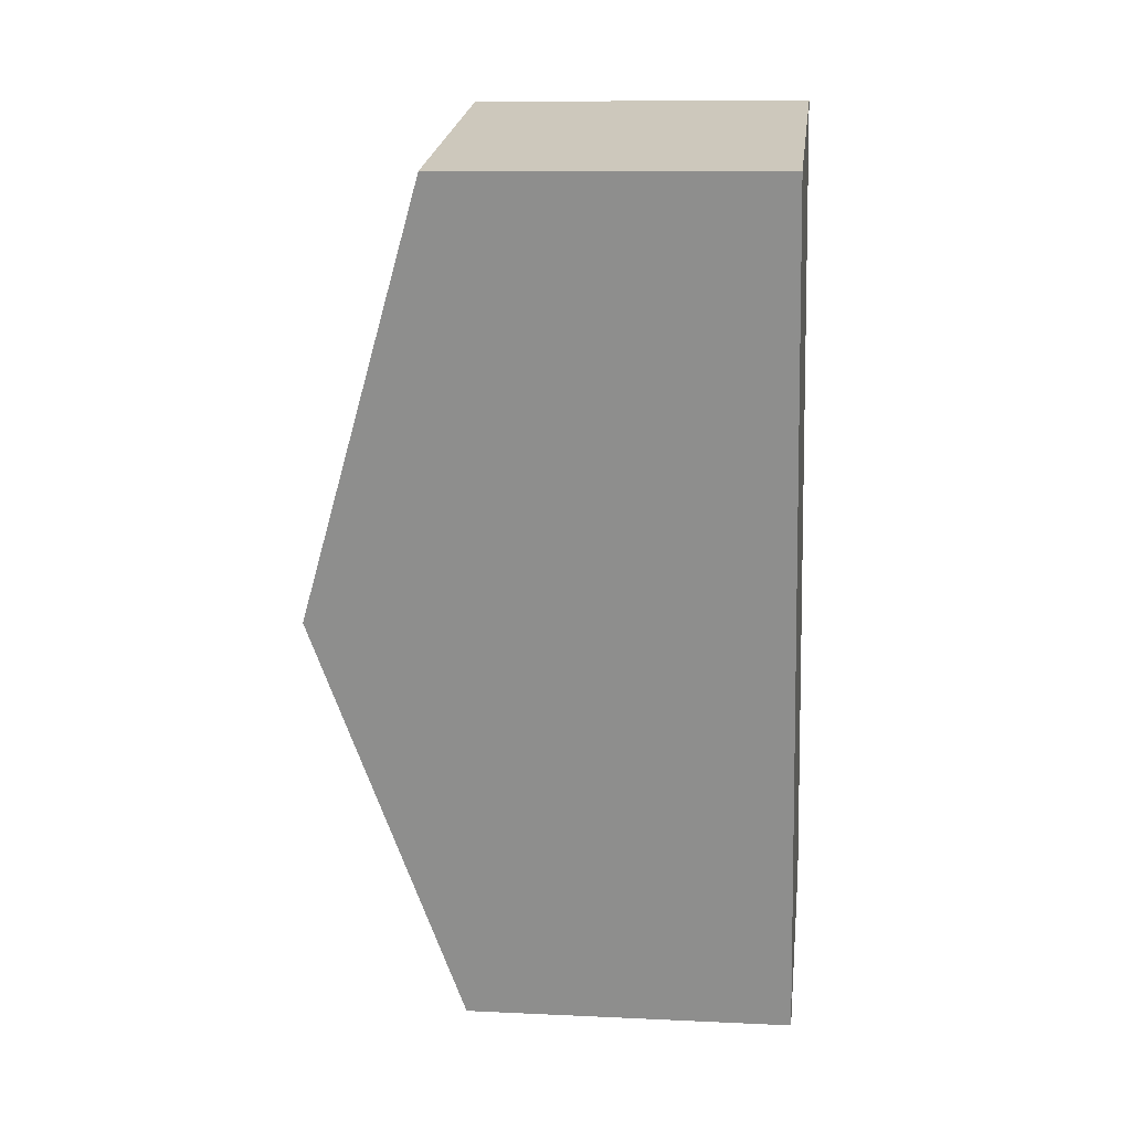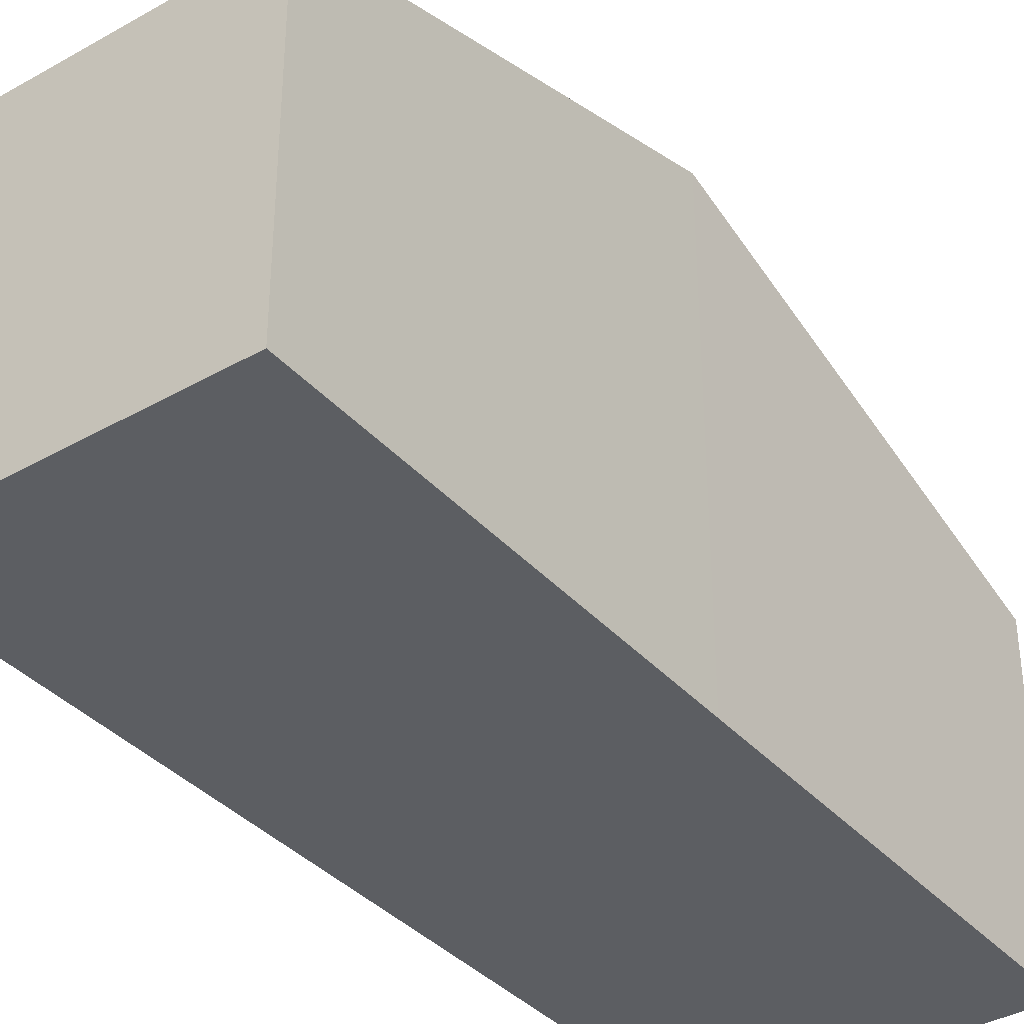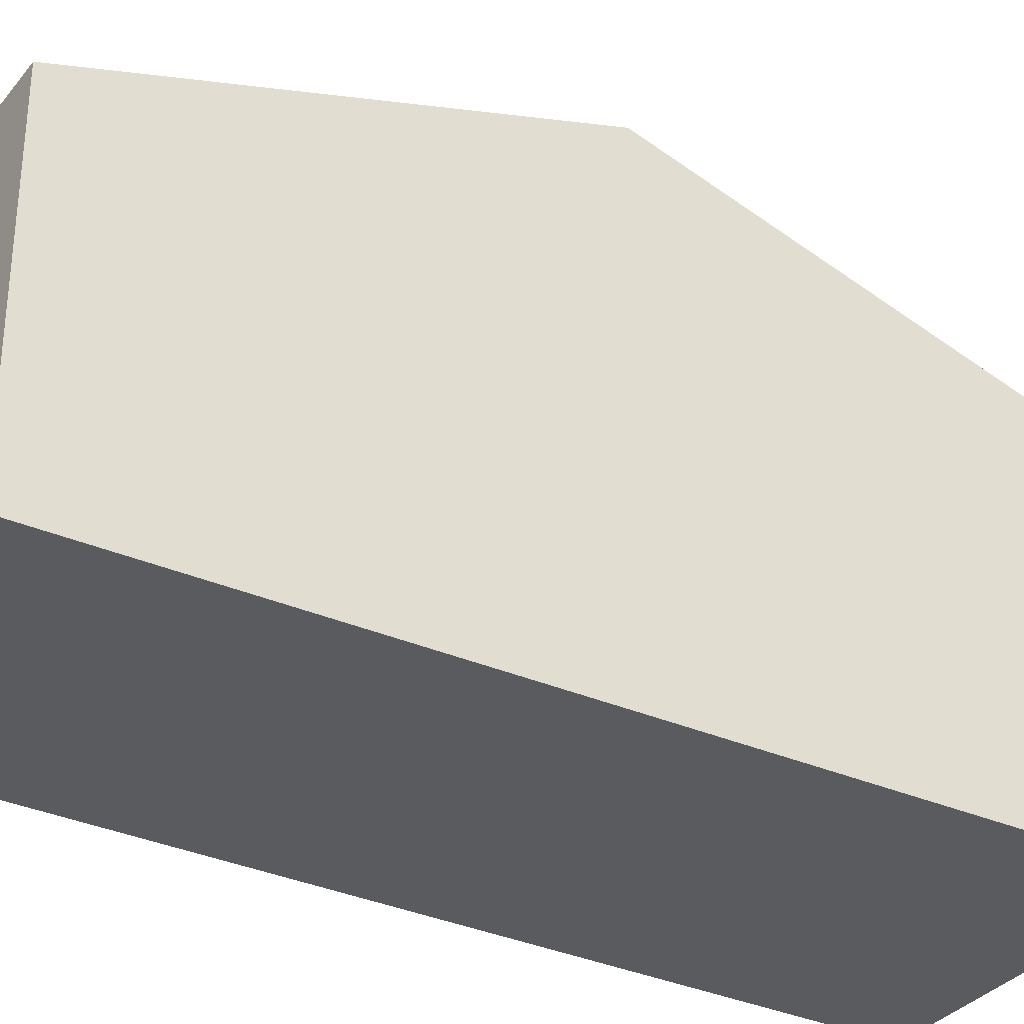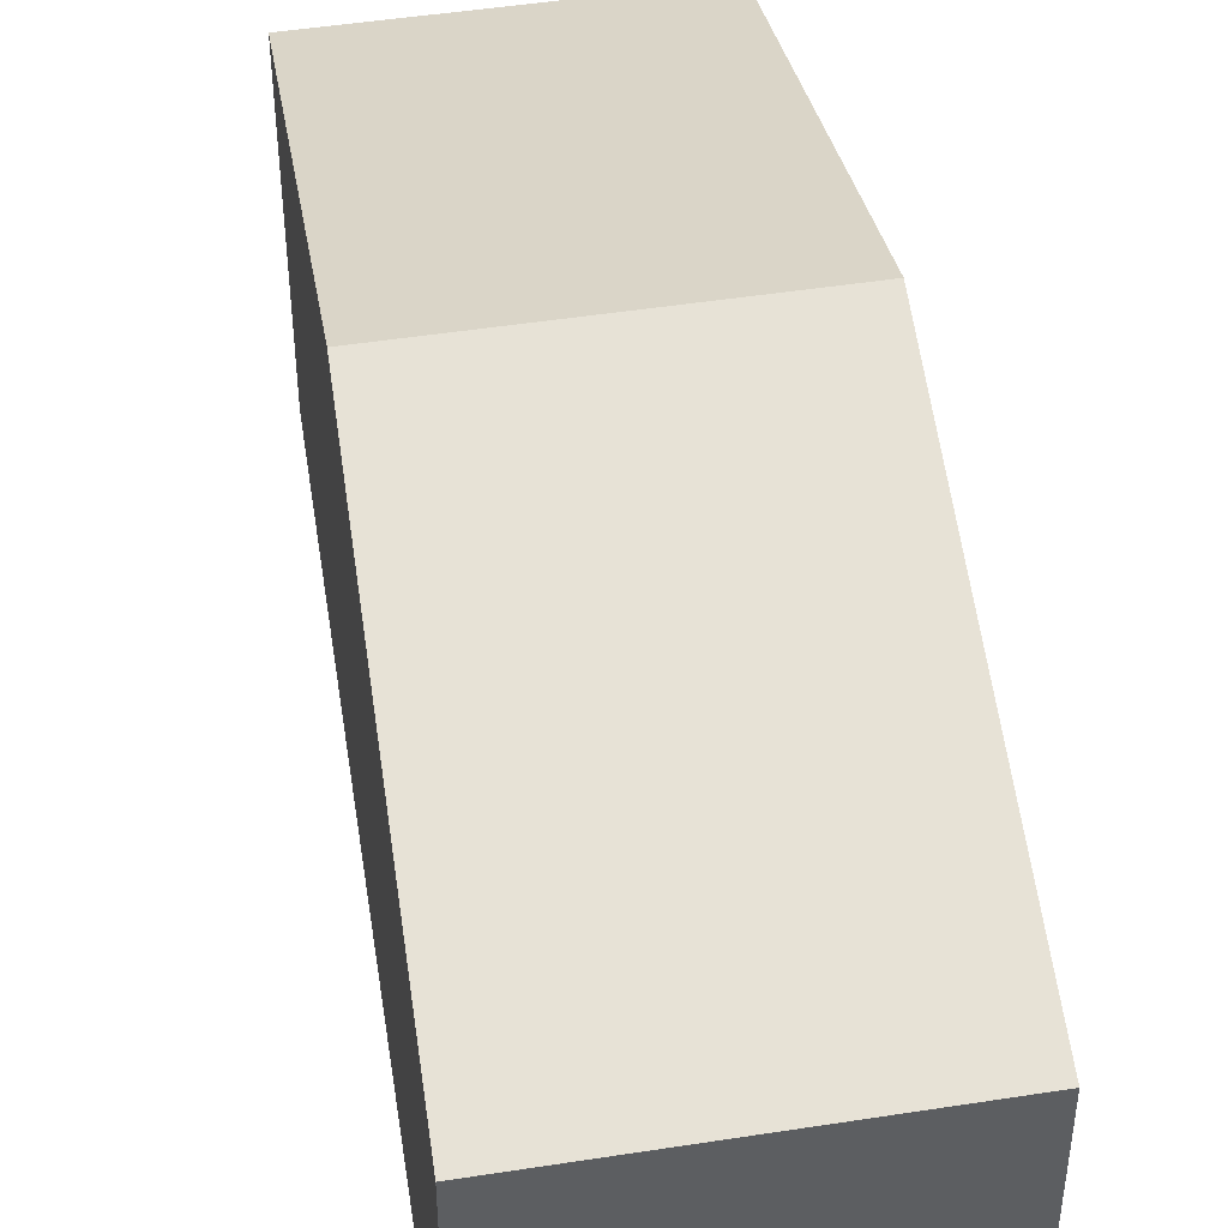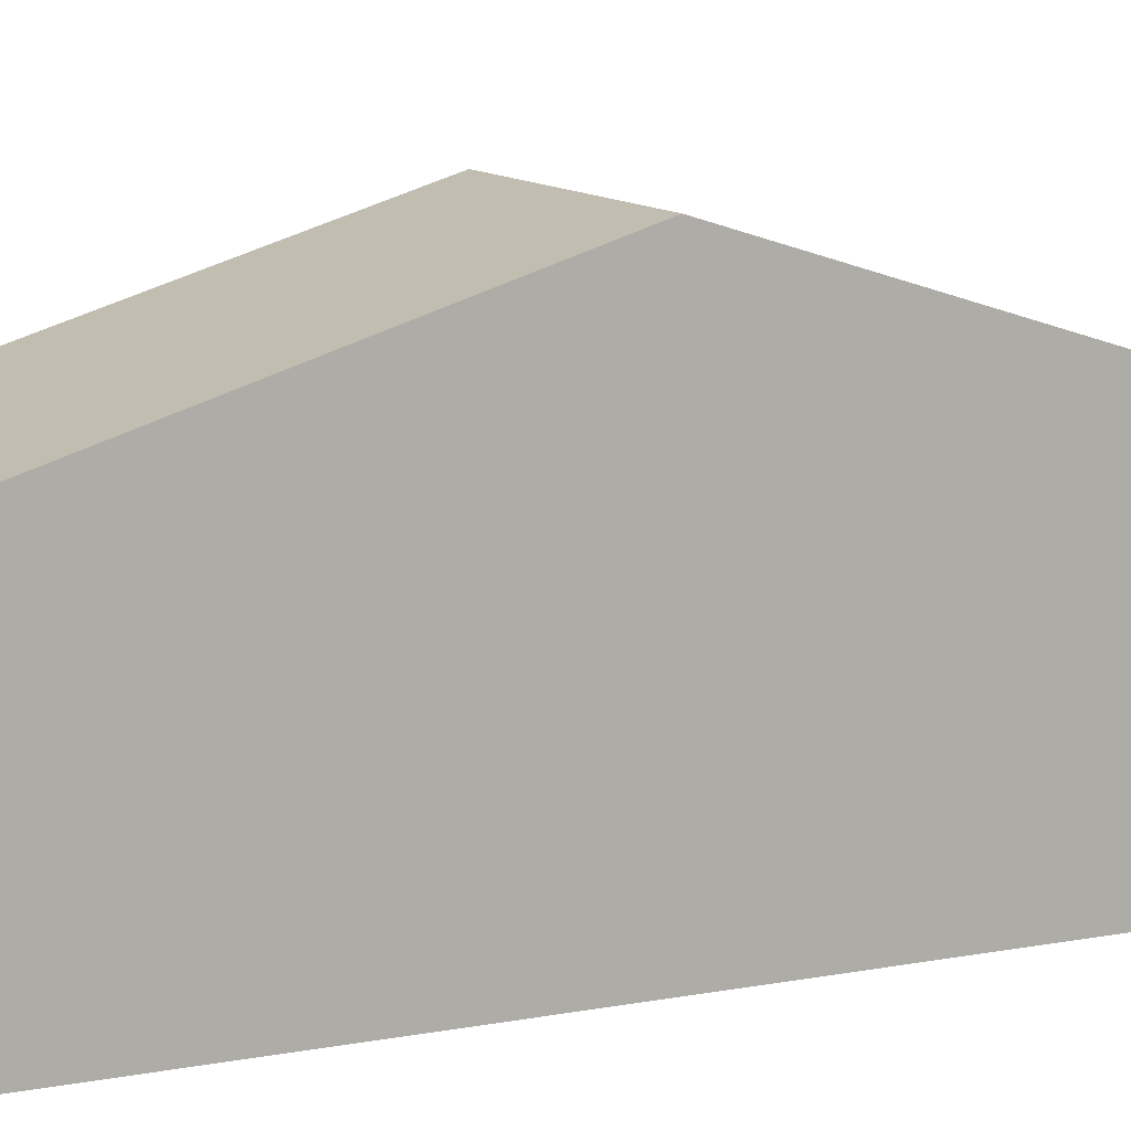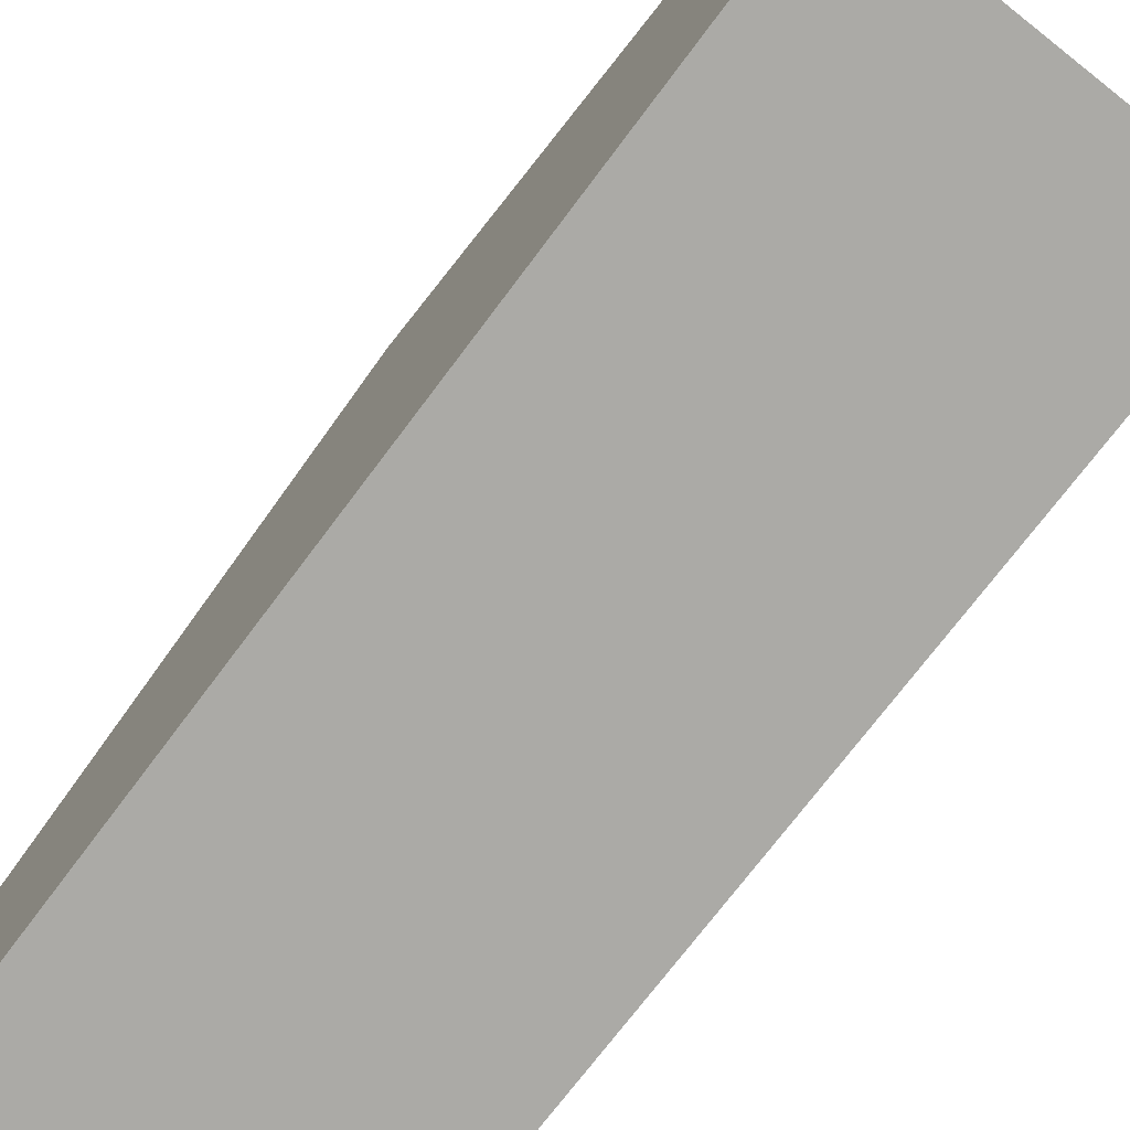
<metadata>
{"format":"obj","ext":"obj","renderer":"f3d","projection":"perspective","resolution":1024,"background":"white","views":[{"elev":9.7,"azim":-83.0,"up":"+Z"},{"elev":-38.0,"azim":23.0,"up":"+Y"},{"elev":-33.4,"azim":-135.2,"up":"+Y"},{"elev":47.3,"azim":-22.9,"up":"+Y"},{"elev":11.5,"azim":52.5,"up":"+Y"},{"elev":-75.8,"azim":-51.2,"up":"+Y"}]}
</metadata>
<code>
v  1.842 2.843 -7.267
v  3.518 4.019 -3.04
v  4.395 2.843 -6.683
v  0.921 4.019 -3.634
v  2.64 2.843 0.604
v  0 2.843 1.741e-16
v  0 0 0
v  2.64 -3.698e-17 0.604
v  3.518 1.861e-16 -3.04
v  4.395 4.092e-16 -6.683
v  1.842 4.45e-16 -7.267
v  0.921 2.225e-16 -3.634
g defaultobject
f 1 2 3
f 2 1 4
f 5 4 6
f 4 5 2
f 7 5 6
f 5 7 8
f 8 2 5
f 2 8 9
f 2 9 3
f 3 9 10
f 10 1 3
f 1 10 11
f 4 7 6
f 7 4 1
f 7 1 12
f 12 1 11
f 9 11 10
f 11 9 12
f 12 9 8
f 12 8 7

</code>
